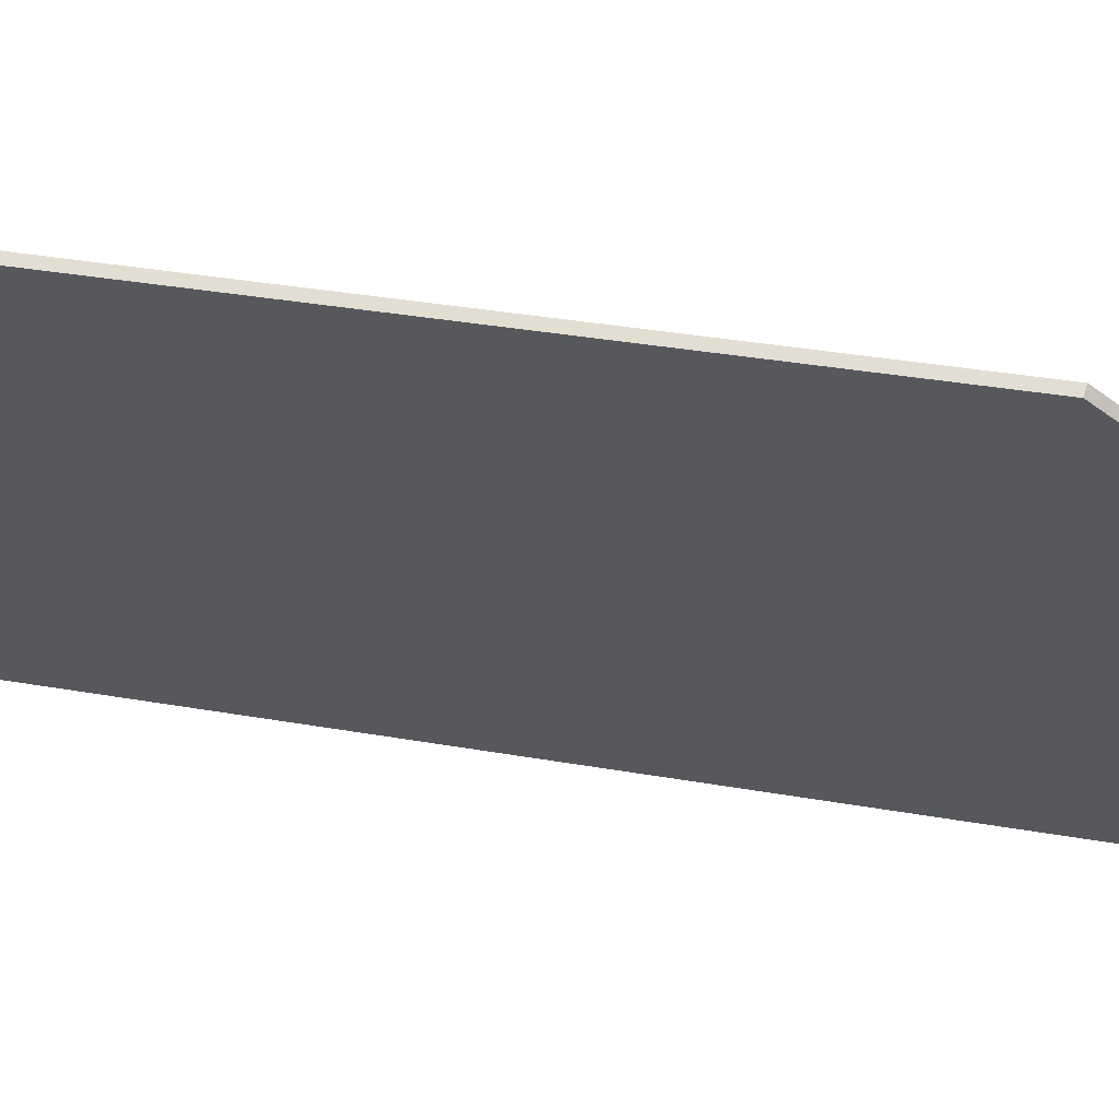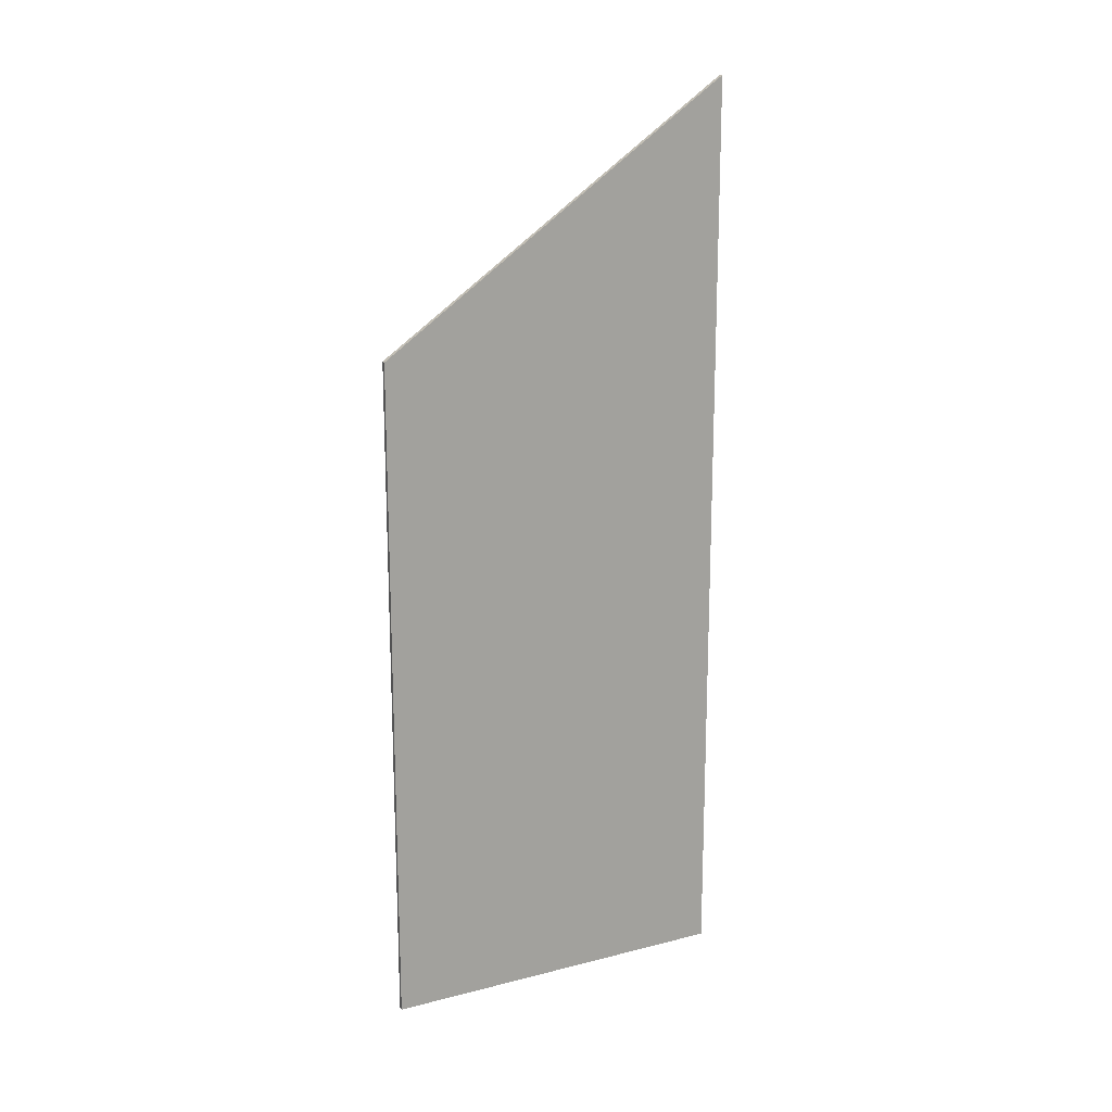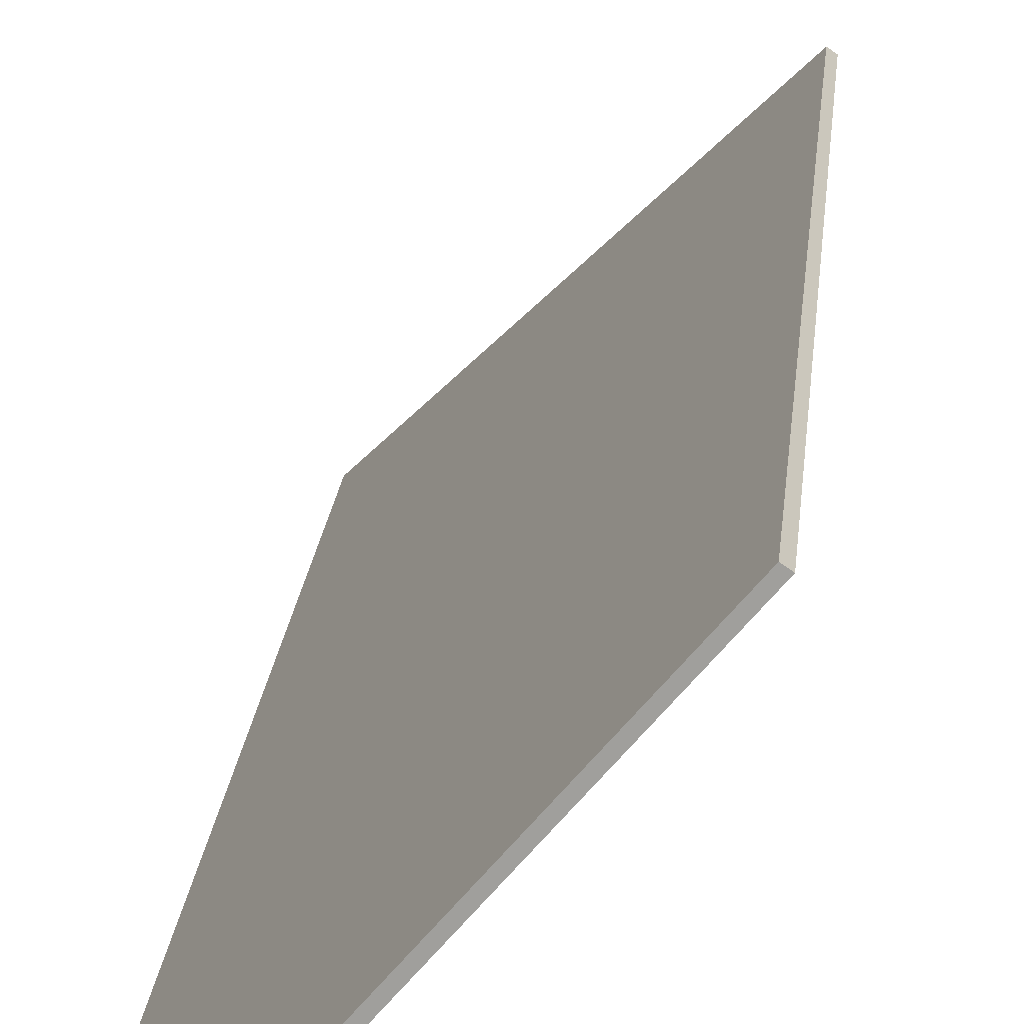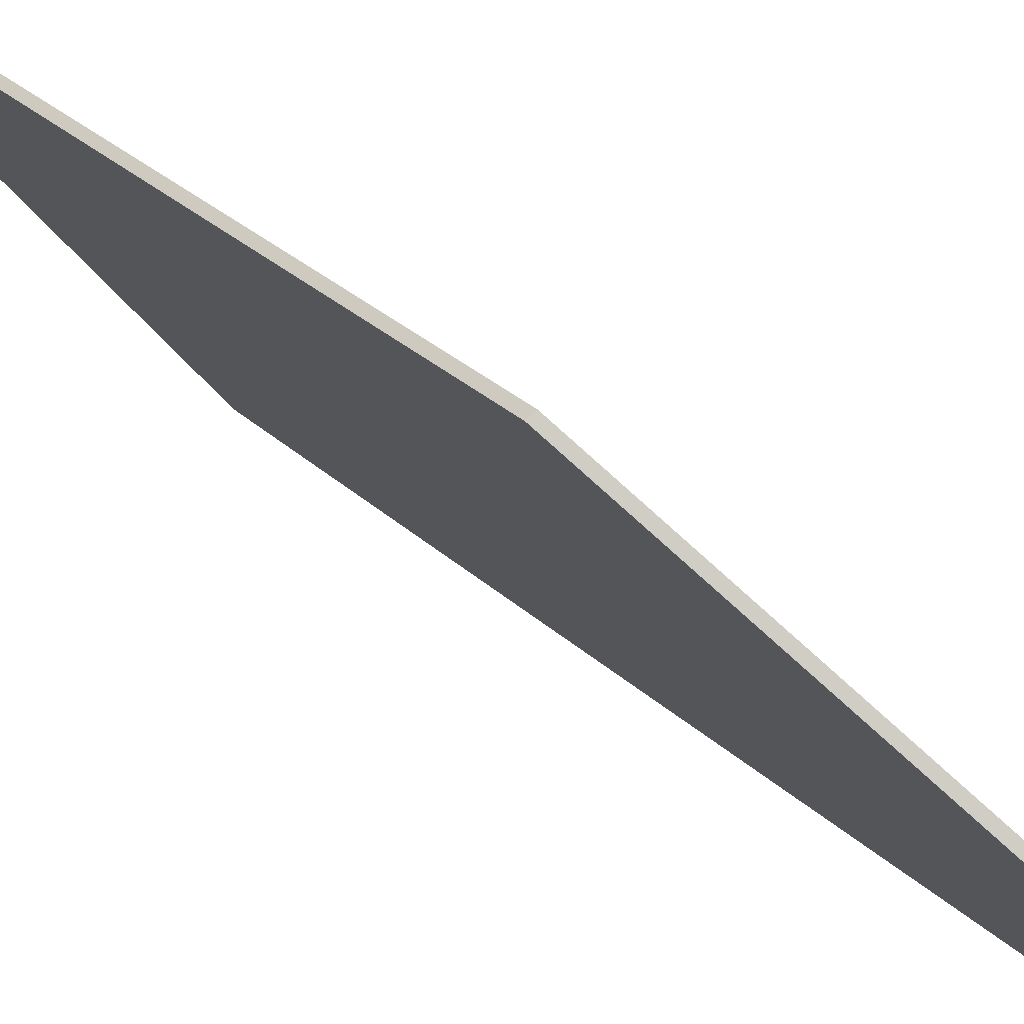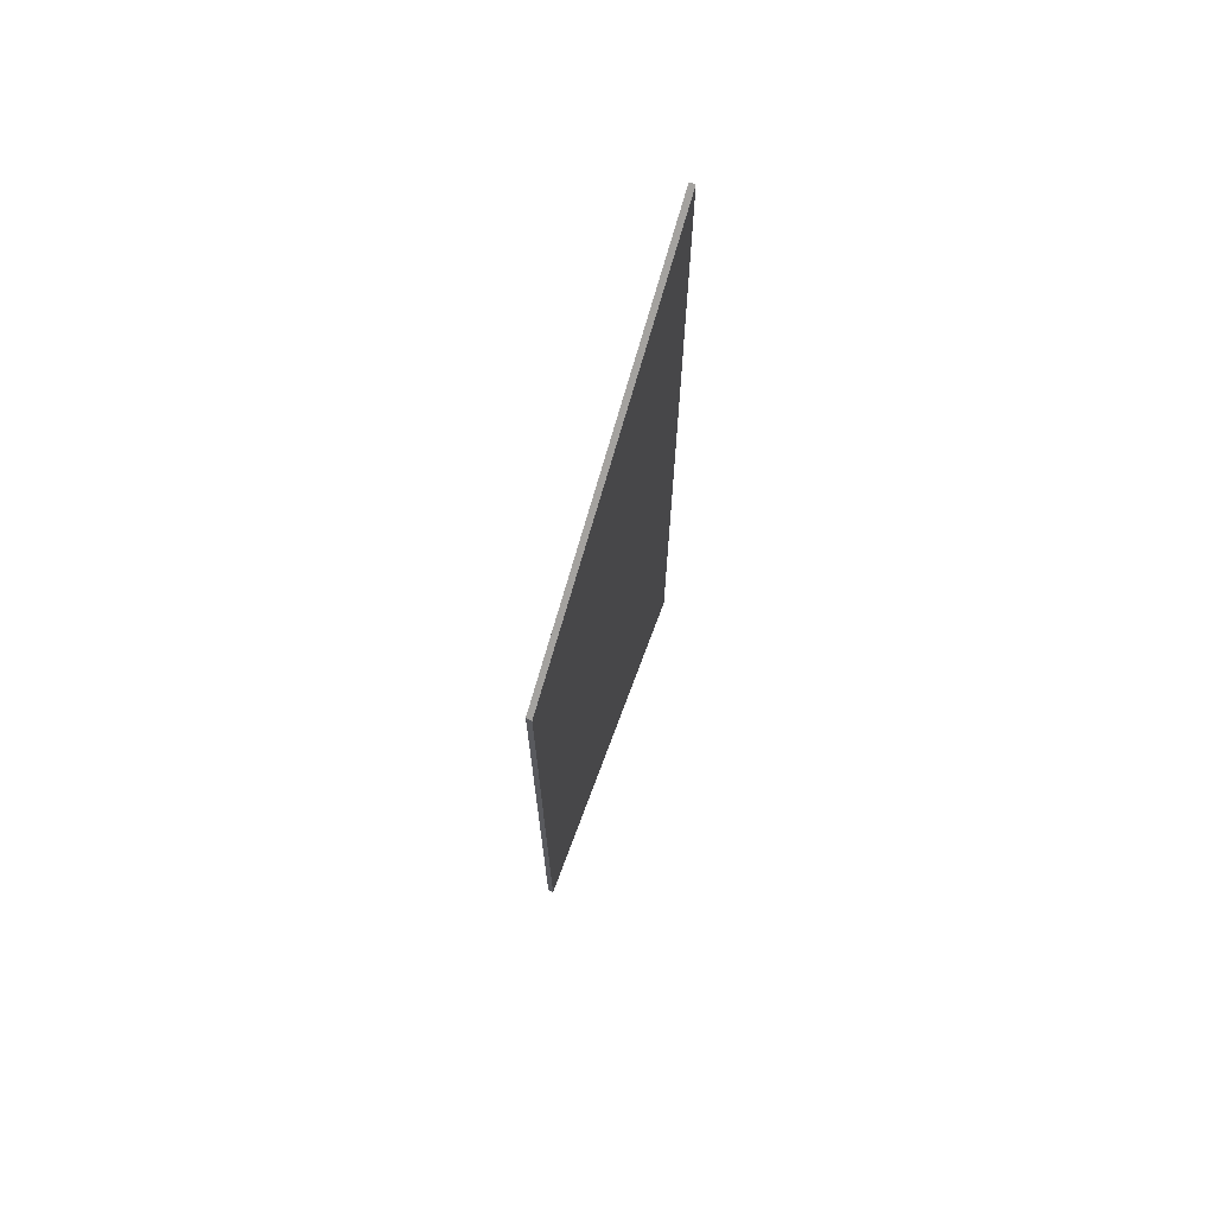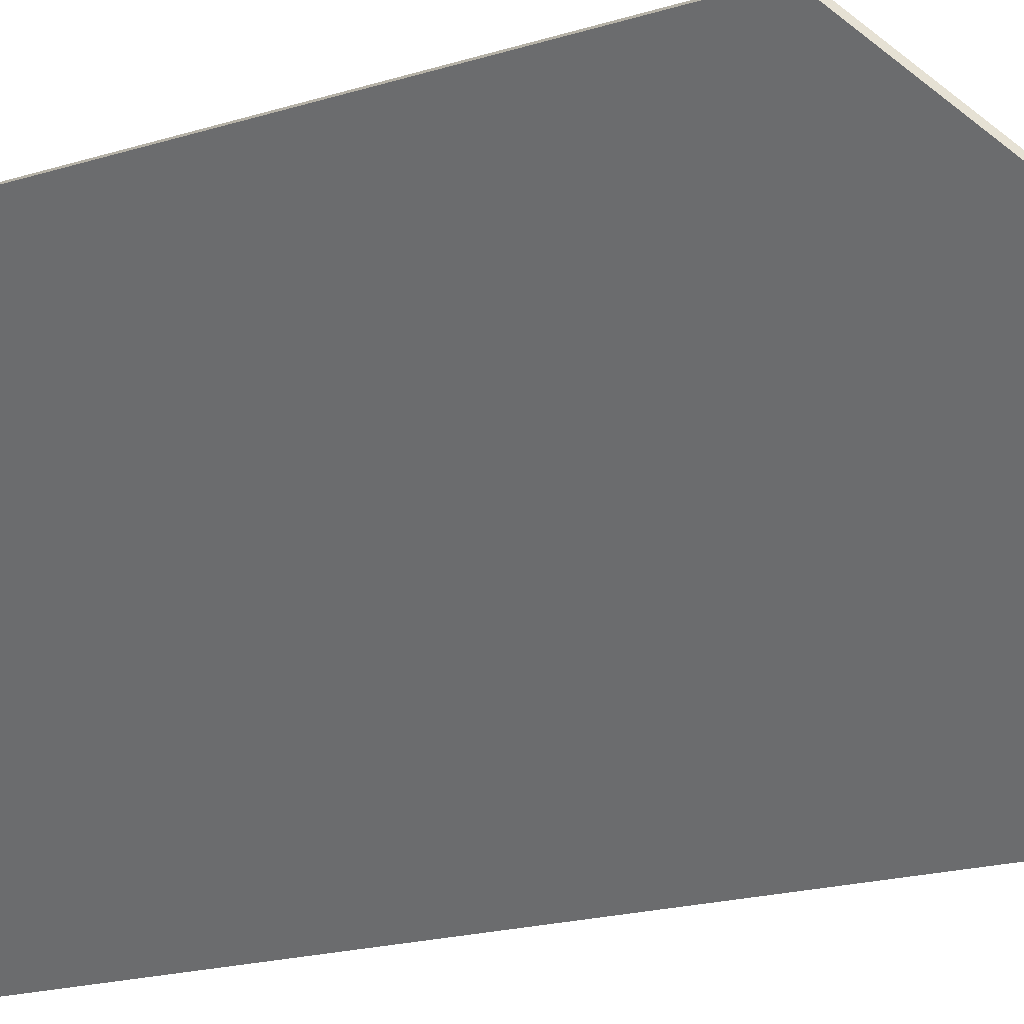
<metadata>
{"format":"obj","ext":"obj","renderer":"f3d","projection":"perspective","resolution":1024,"background":"white","views":[{"elev":23.7,"azim":108.6,"up":"+Z"},{"elev":17.2,"azim":103.7,"up":"+Y"},{"elev":18.0,"azim":4.6,"up":"+Z"},{"elev":22.7,"azim":149.8,"up":"+Z"},{"elev":70.8,"azim":60.9,"up":"+Y"},{"elev":-14.7,"azim":127.4,"up":"+Z"}]}
</metadata>
<code>
v 1.354 0.03069 1.73
v 1.392 -0.009907 1.774
v 1.393 -0.009907 1.773
v 1.355 0.03069 1.729
v 1.355 -0.1198 1.729
v 1.354 -0.1198 1.73
v 1.354 0.03069 1.73
v 1.355 0.03069 1.729
v 1.354 0.03069 1.73
v 1.354 -0.1198 1.73
v 1.392 -0.1198 1.774
v 1.392 -0.009907 1.774
v 1.392 -0.1198 1.774
v 1.393 -0.1198 1.773
v 1.393 -0.009907 1.773
v 1.392 -0.009907 1.774
v 1.393 -0.1198 1.773
v 1.355 -0.1198 1.729
v 1.355 0.03069 1.729
v 1.393 -0.009907 1.773
v 1.355 -0.1198 1.729
v 1.393 -0.1198 1.773
v 1.392 -0.1198 1.774
v 1.354 -0.1198 1.73
f 1 2 3
f 1 3 4
f 5 6 7
f 5 7 8
f 9 10 11
f 9 11 12
f 13 14 15
f 13 15 16
f 17 18 19
f 17 19 20
f 21 22 23
f 21 23 24

</code>
